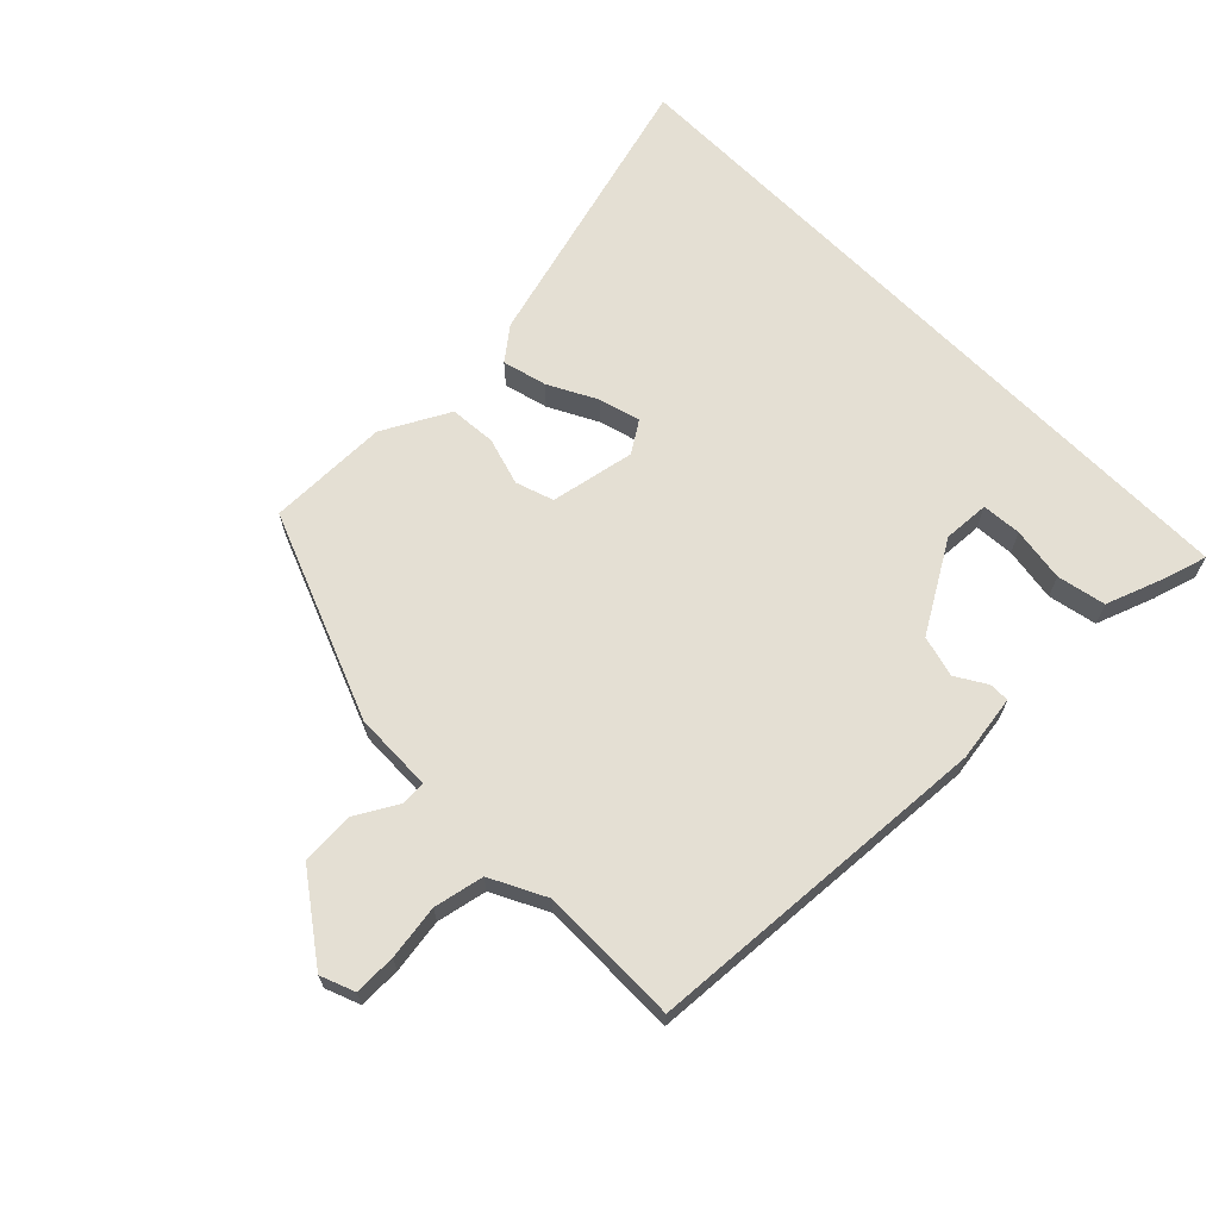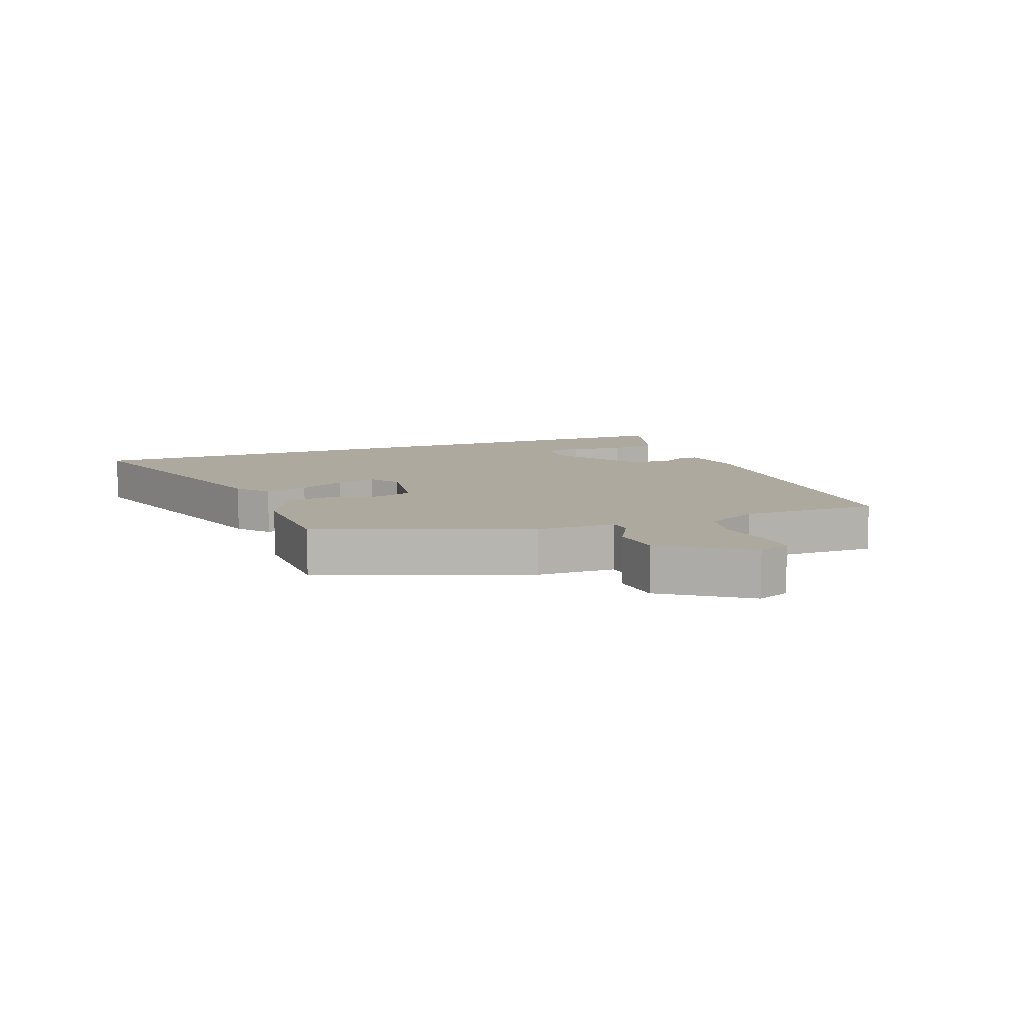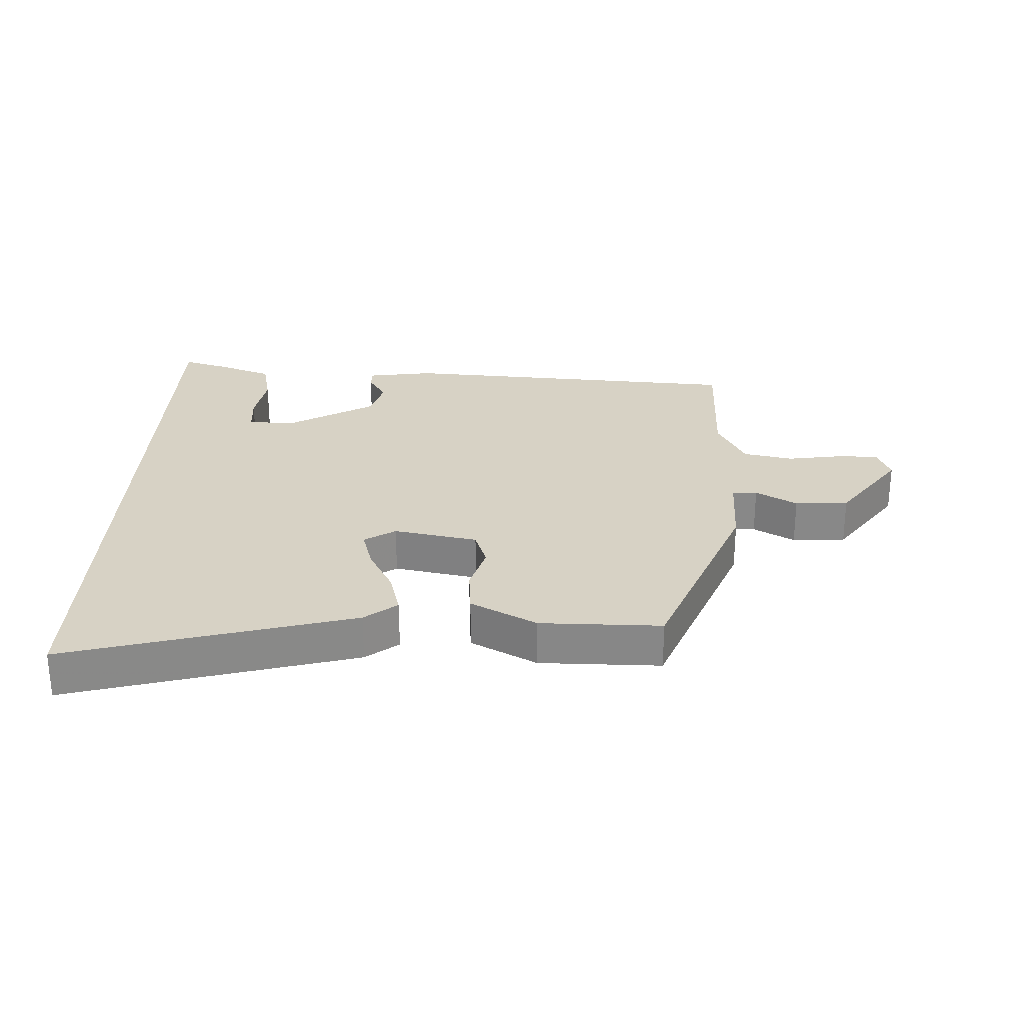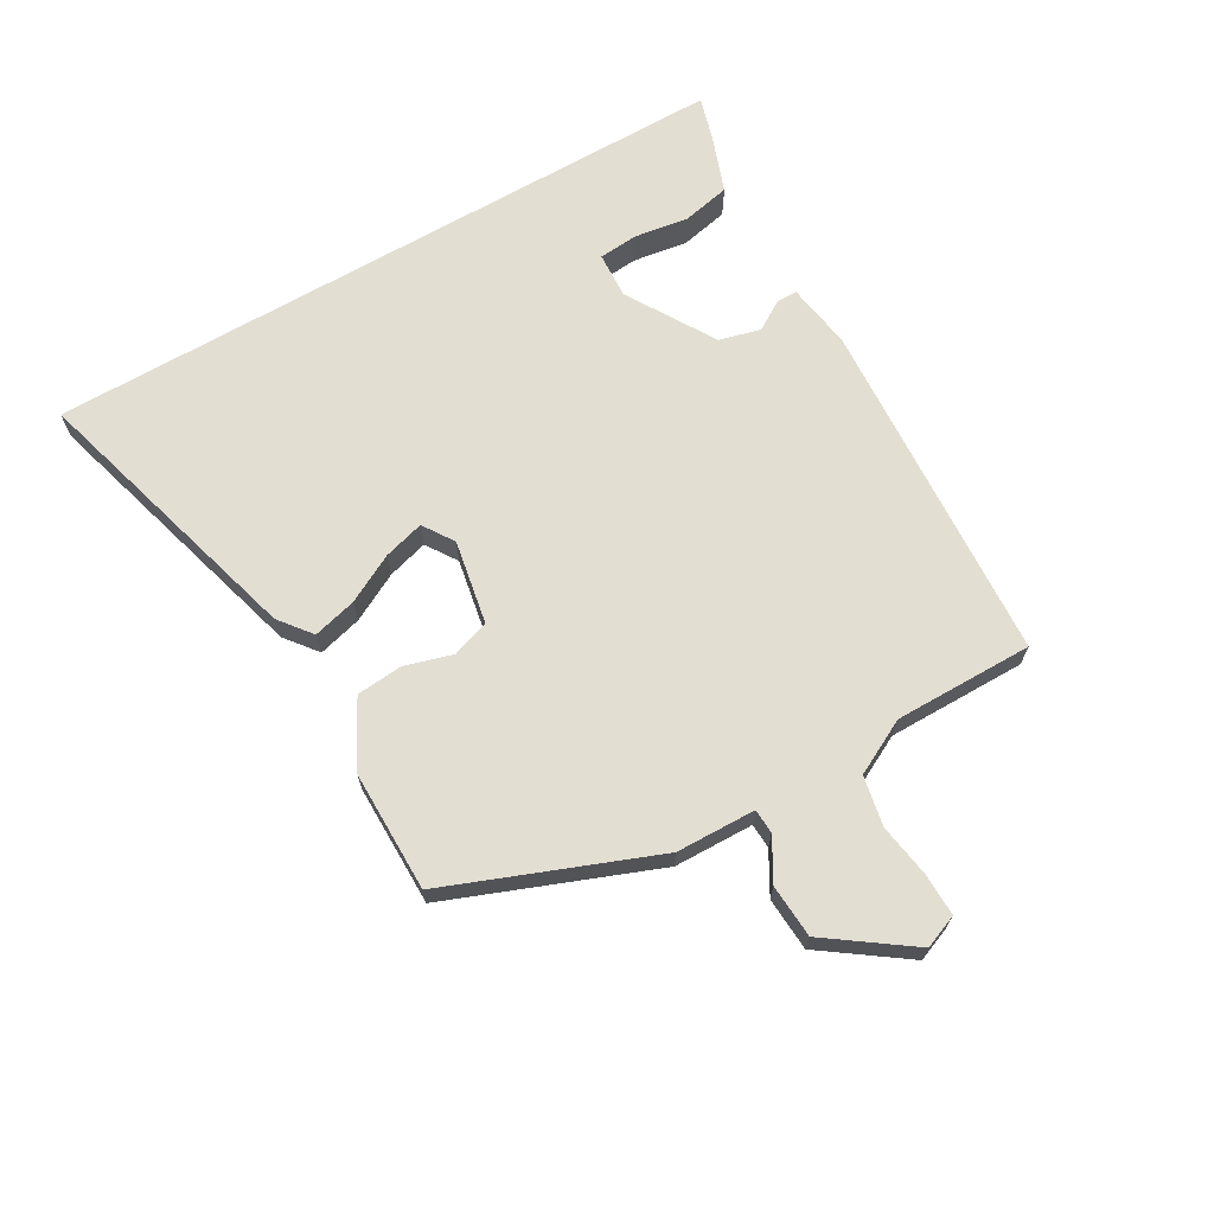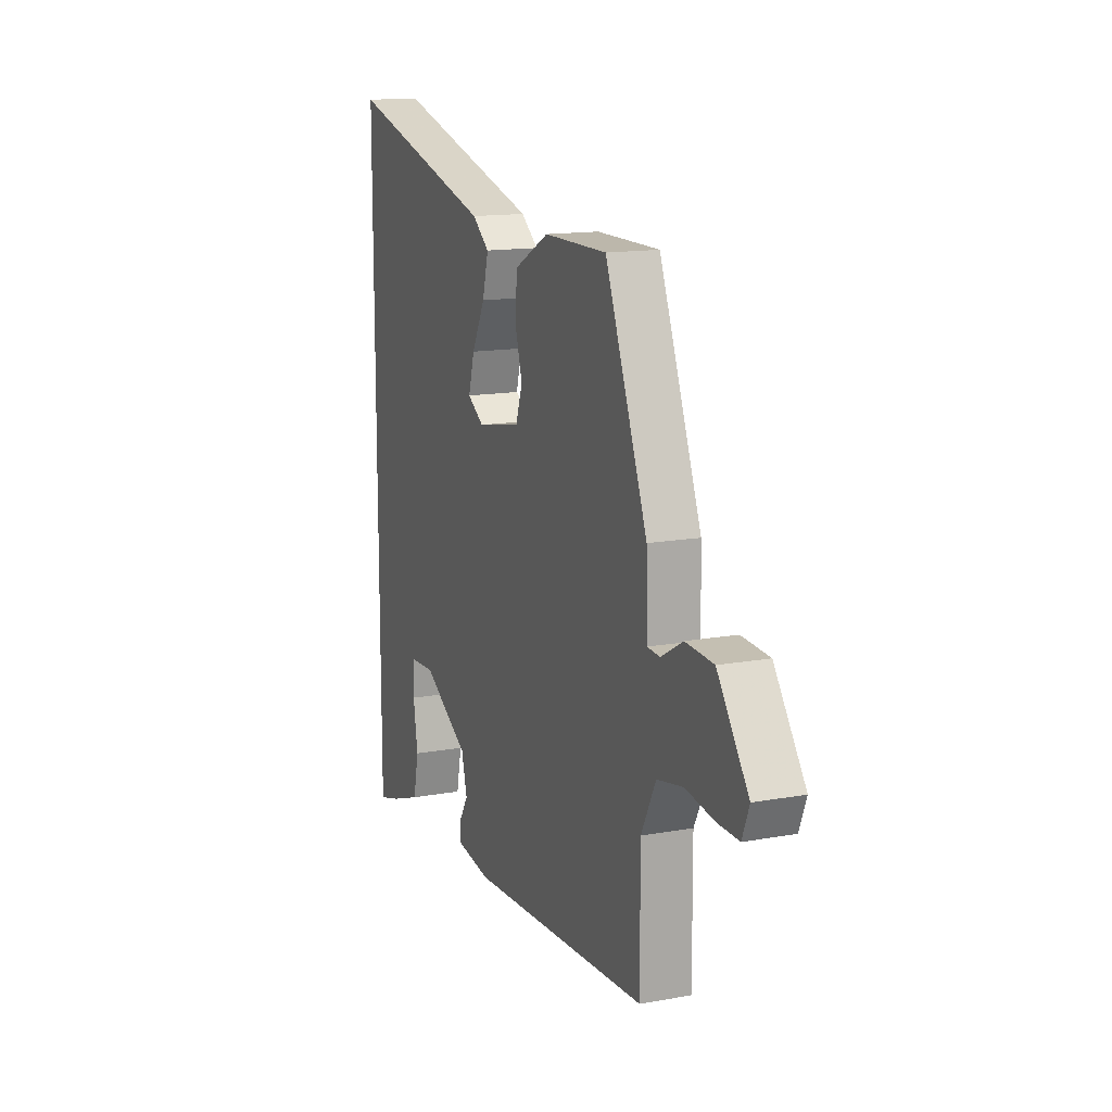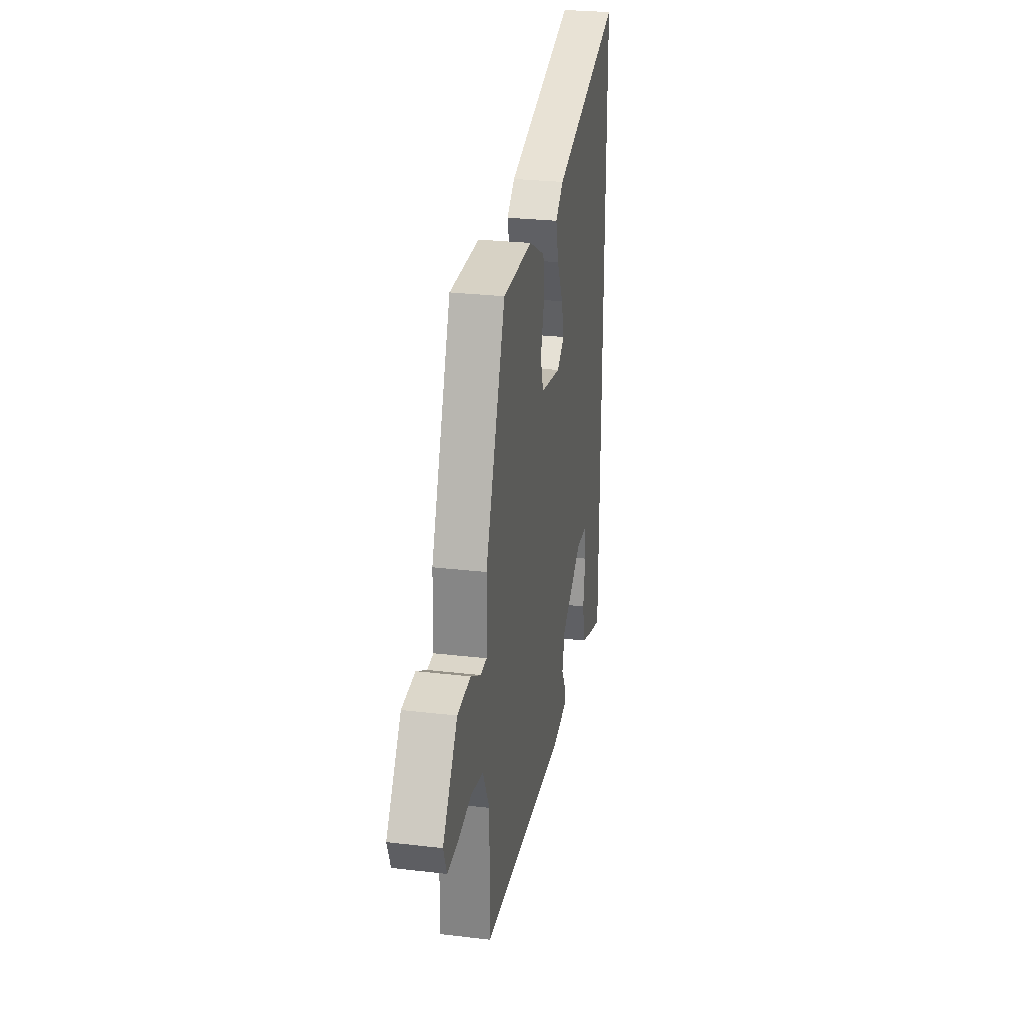
<metadata>
{"format":"obj","ext":"obj","renderer":"f3d","projection":"perspective","resolution":1024,"background":"white","views":[{"elev":66.5,"azim":135.6,"up":"+Y"},{"elev":9.0,"azim":68.2,"up":"+Y"},{"elev":27.2,"azim":2.3,"up":"+Y"},{"elev":67.6,"azim":59.9,"up":"+Y"},{"elev":14.3,"azim":68.2,"up":"+Z"},{"elev":27.3,"azim":100.3,"up":"+Z"}]}
</metadata>
<code>
v -0.5 0.07 -0.493
v -0.5 0.07 0.607
v -0.052 0.07 0.482
v -0.001 0.07 0.442
v -0.019 0.07 0.373
v -0.059 0.07 0.297
v -0.077 0.07 0.233
v -0.028 0.07 0.201
v 0.104 0.07 0.226
v 0.124 0.07 0.285
v 0.102 0.07 0.36
v 0.108 0.07 0.433
v 0.212 0.07 0.488
v 0.402 0.07 0.488
v 0.529 0.07 0.164
v 0.532 0.07 0.039
v 0.571 0.07 0.037
v 0.636 0.07 0.074
v 0.72 0.07 0.069
v 0.813 0.07 -0.061
v 0.792 0.07 -0.114
v 0.726 0.07 -0.113
v 0.641 0.07 -0.1
v 0.563 0.07 -0.116
v 0.519 0.07 -0.202
v 0.52 0.07 -0.421
v -0.028 0.07 -0.456
v -0.133 0.07 -0.44
v -0.133 0.07 -0.408
v -0.104 0.07 -0.361
v -0.121 0.07 -0.296
v -0.26 0.07 -0.213
v -0.333 0.07 -0.217
v -0.338 0.07 -0.279
v -0.325 0.07 -0.364
v -0.341 0.07 -0.44
v -0.432 0.07 -0.473
v -0.5 0 -0.493
v -0.5 0 0.607
v -0.052 0 0.482
v -0.001 0 0.442
v -0.019 0 0.373
v -0.059 0 0.297
v -0.077 0 0.233
v -0.028 0 0.201
v 0.104 0 0.226
v 0.124 0 0.285
v 0.102 0 0.36
v 0.108 0 0.433
v 0.212 0 0.488
v 0.402 0 0.488
v 0.529 0 0.164
v 0.532 0 0.039
v 0.571 0 0.037
v 0.636 0 0.074
v 0.72 0 0.069
v 0.813 0 -0.061
v 0.792 0 -0.114
v 0.726 0 -0.113
v 0.641 0 -0.1
v 0.563 0 -0.116
v 0.519 0 -0.202
v 0.52 0 -0.421
v -0.028 0 -0.456
v -0.133 0 -0.44
v -0.133 0 -0.408
v -0.104 0 -0.361
v -0.121 0 -0.296
v -0.26 0 -0.213
v -0.333 0 -0.217
v -0.338 0 -0.279
v -0.325 0 -0.364
v -0.341 0 -0.44
v -0.432 0 -0.473
f 37 1 2
f 36 37 2
f 35 36 2
f 34 35 2
f 33 34 2
f 32 33 2 3
f 28 29 30
f 27 28 30
f 26 27 30
f 25 26 30
f 24 25 30 31
f 21 22 23
f 20 21 23
f 19 20 23
f 18 19 23
f 17 18 23
f 16 17 23 24
f 14 15 16
f 13 14 16
f 12 13 16
f 11 12 16
f 10 11 16
f 9 10 16 24
f 24 31 32
f 9 24 32
f 8 9 32
f 3 4 5 6
f 3 6 7
f 32 3 7
f 7 8 32
f 39 38 74
f 39 74 73
f 39 73 72
f 39 72 71
f 39 71 70
f 40 39 70 69
f 67 66 65
f 67 65 64
f 67 64 63
f 67 63 62
f 68 67 62 61
f 60 59 58
f 60 58 57
f 60 57 56
f 60 56 55
f 60 55 54
f 61 60 54 53
f 53 52 51
f 53 51 50
f 53 50 49
f 53 49 48
f 53 48 47
f 61 53 47 46
f 69 68 61
f 69 61 46
f 69 46 45
f 43 42 41 40
f 44 43 40
f 44 40 69
f 69 45 44
f 1 38 39 2
f 2 39 40 3
f 3 40 41 4
f 4 41 42 5
f 5 42 43 6
f 6 43 44 7
f 7 44 45 8
f 8 45 46 9
f 9 46 47 10
f 10 47 48 11
f 11 48 49 12
f 12 49 50 13
f 13 50 51 14
f 14 51 52 15
f 15 52 53 16
f 16 53 54 17
f 17 54 55 18
f 18 55 56 19
f 19 56 57 20
f 20 57 58 21
f 21 58 59 22
f 22 59 60 23
f 23 60 61 24
f 24 61 62 25
f 25 62 63 26
f 26 63 64 27
f 27 64 65 28
f 28 65 66 29
f 29 66 67 30
f 30 67 68 31
f 31 68 69 32
f 32 69 70 33
f 33 70 71 34
f 34 71 72 35
f 35 72 73 36
f 36 73 74 37
f 37 74 38 1

</code>
